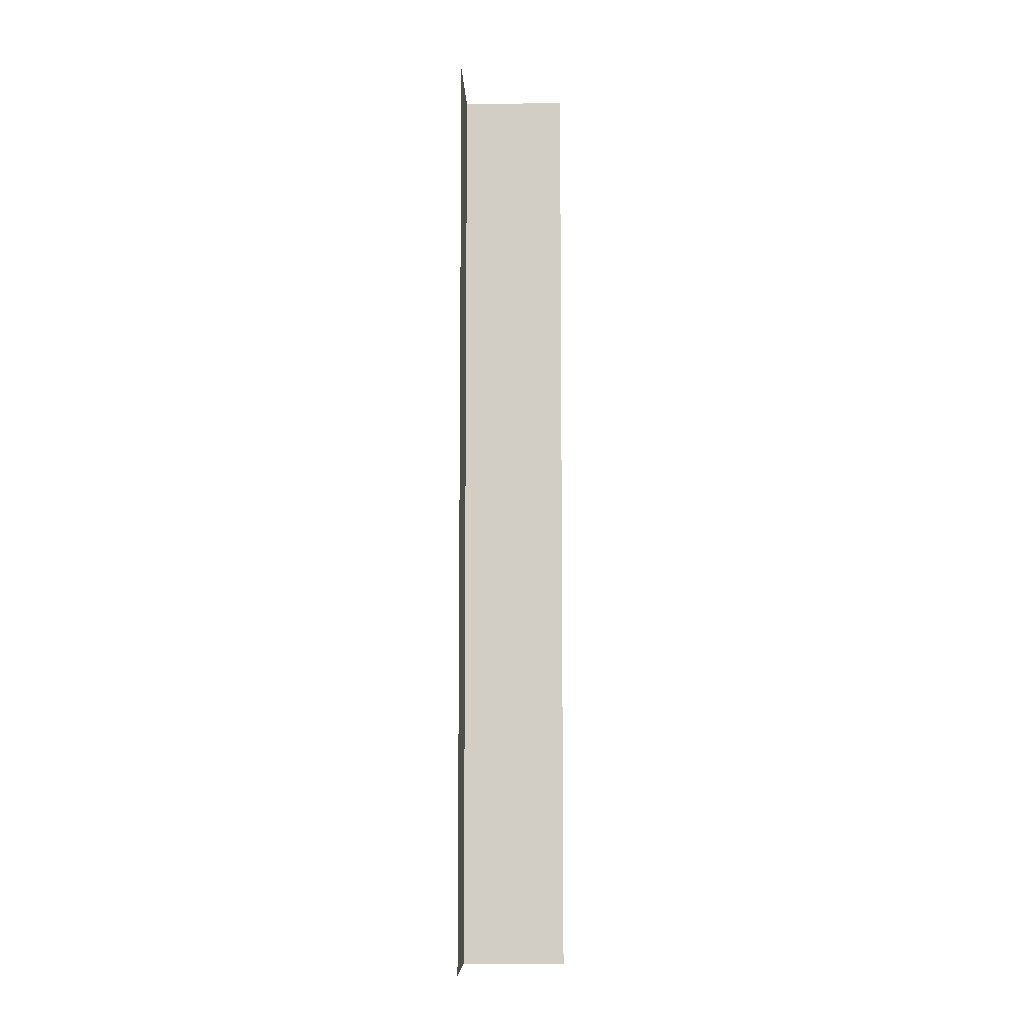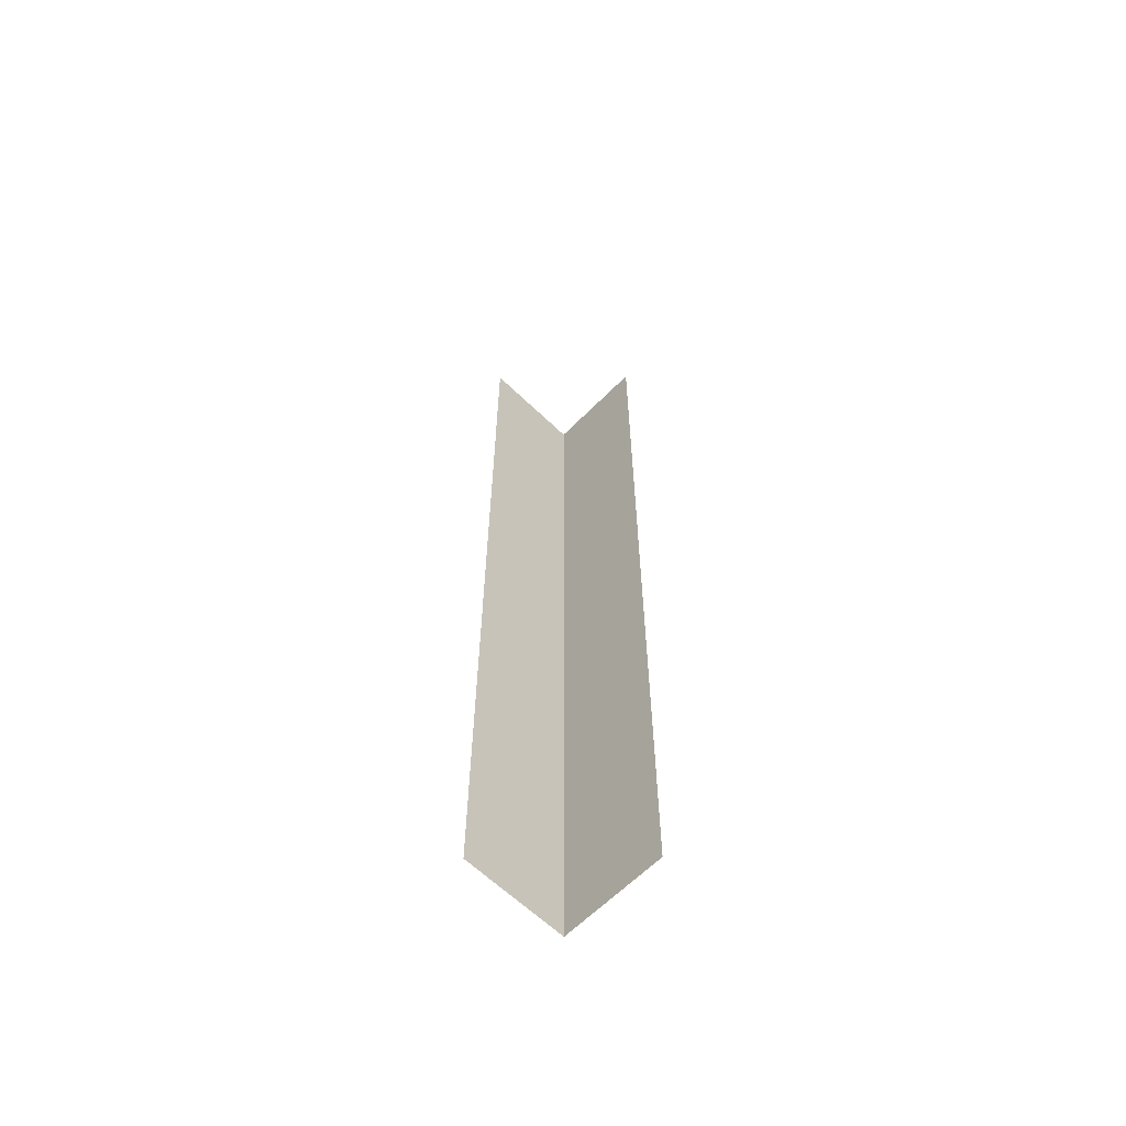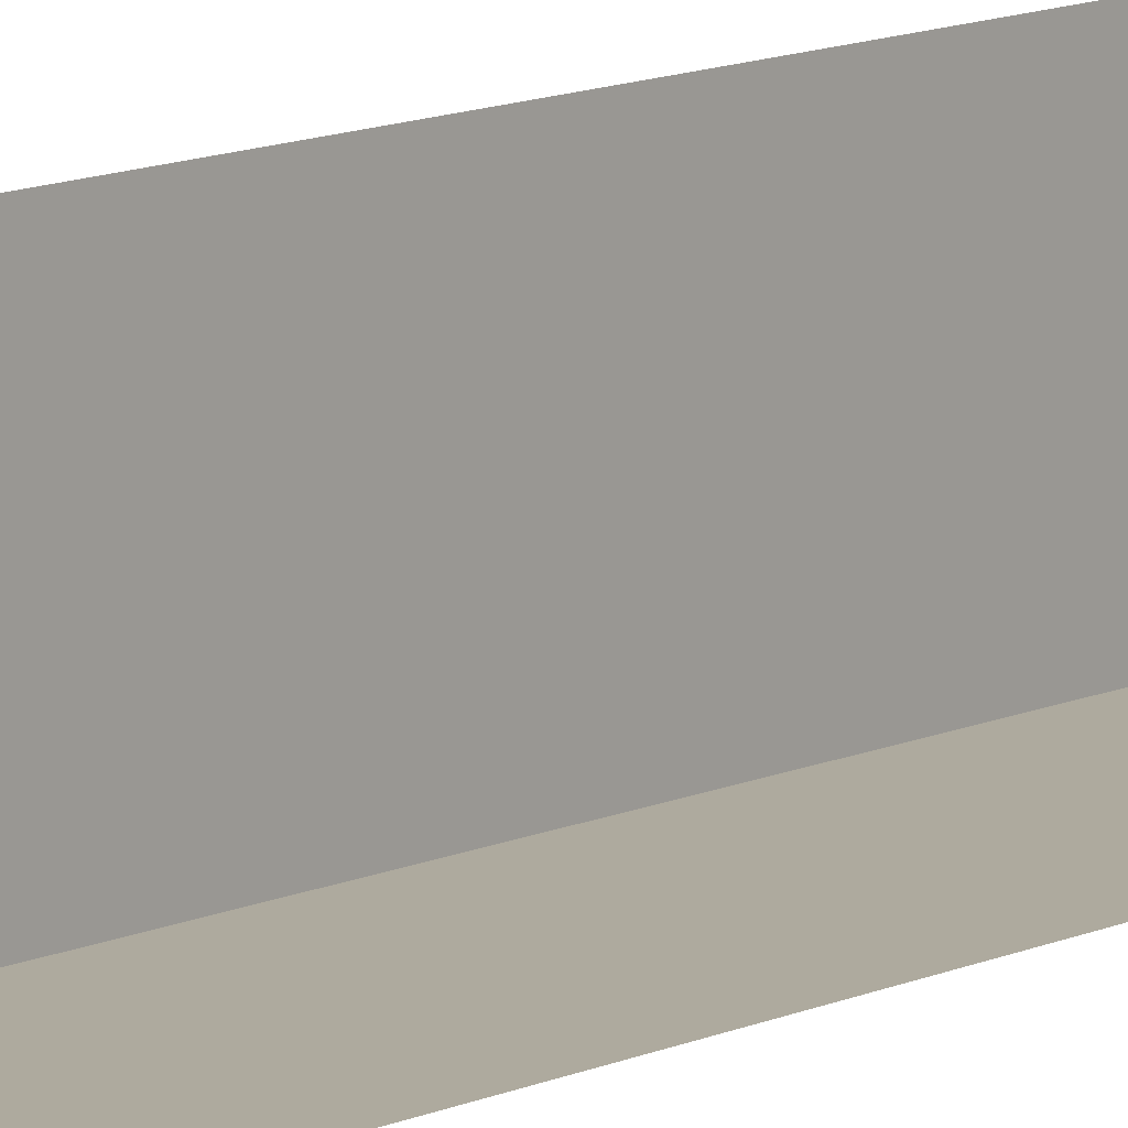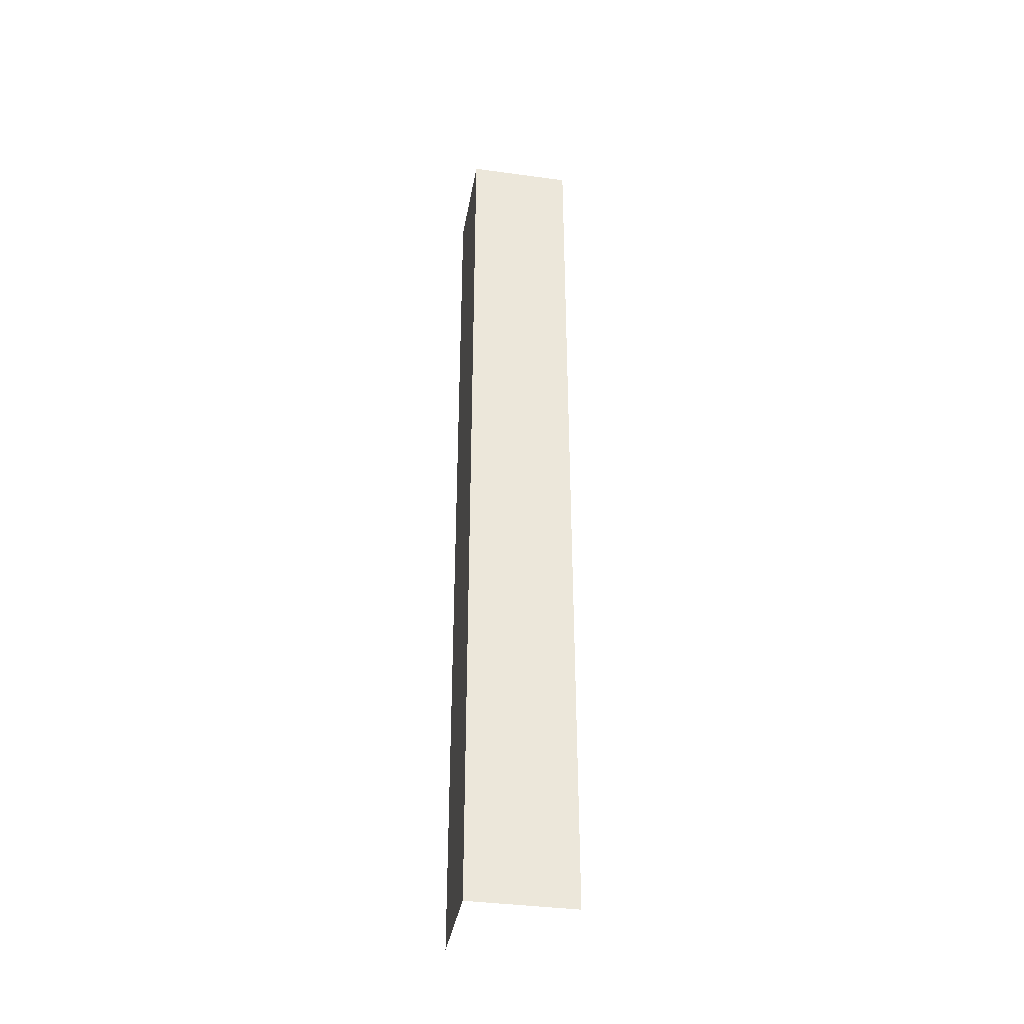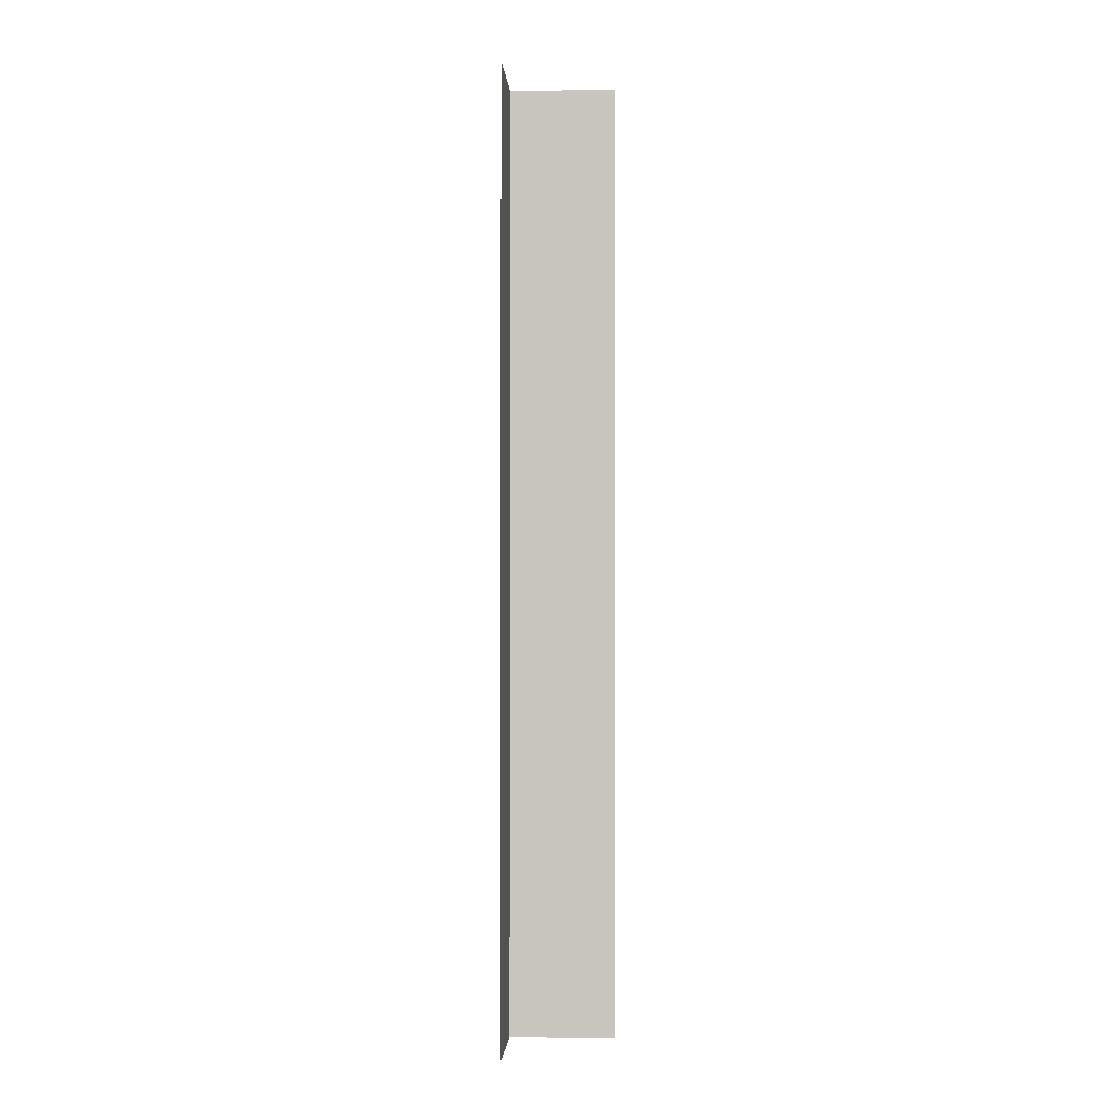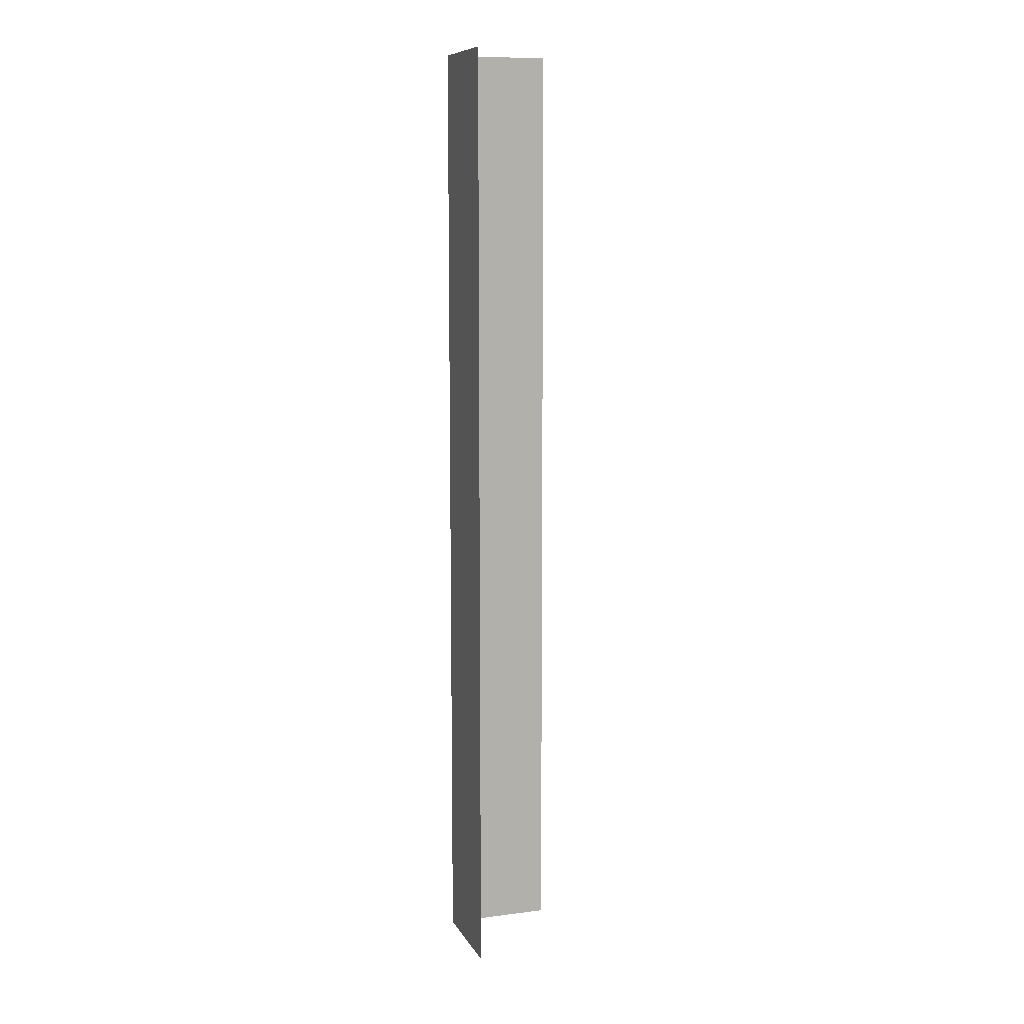
<metadata>
{"format":"obj","ext":"obj","renderer":"f3d","projection":"perspective","resolution":1024,"background":"white","views":[{"elev":-8.1,"azim":1.8,"up":"+Y"},{"elev":-62.3,"azim":45.6,"up":"+Y"},{"elev":9.2,"azim":35.7,"up":"+Z"},{"elev":-37.7,"azim":-99.9,"up":"+Y"},{"elev":-1.5,"azim":3.3,"up":"+Y"},{"elev":9.6,"azim":-18.5,"up":"+Y"}]}
</metadata>
<code>
g default
v 0.9 0.9 0.9
v 0.9 0 0.9
v 1 0 0.9
v 1 0.9 0.9
v 0.9 0.9 1
v 0.9 0 1
g DeskCornerIn Desk_Group1
f 1 2 3 4
f 2 1 5 6

</code>
